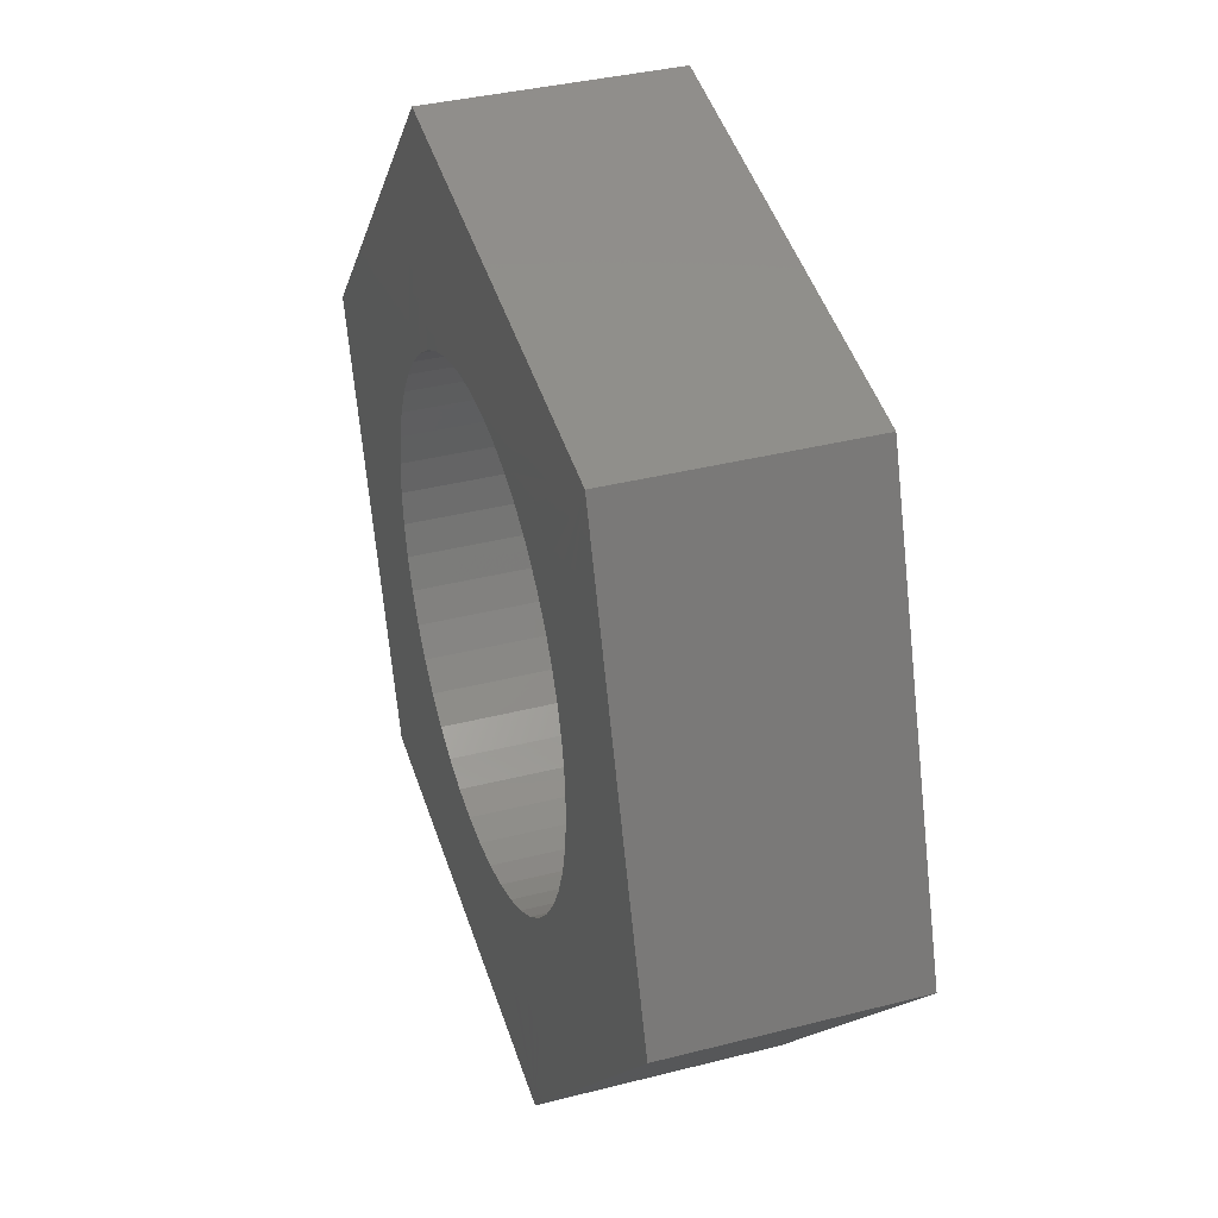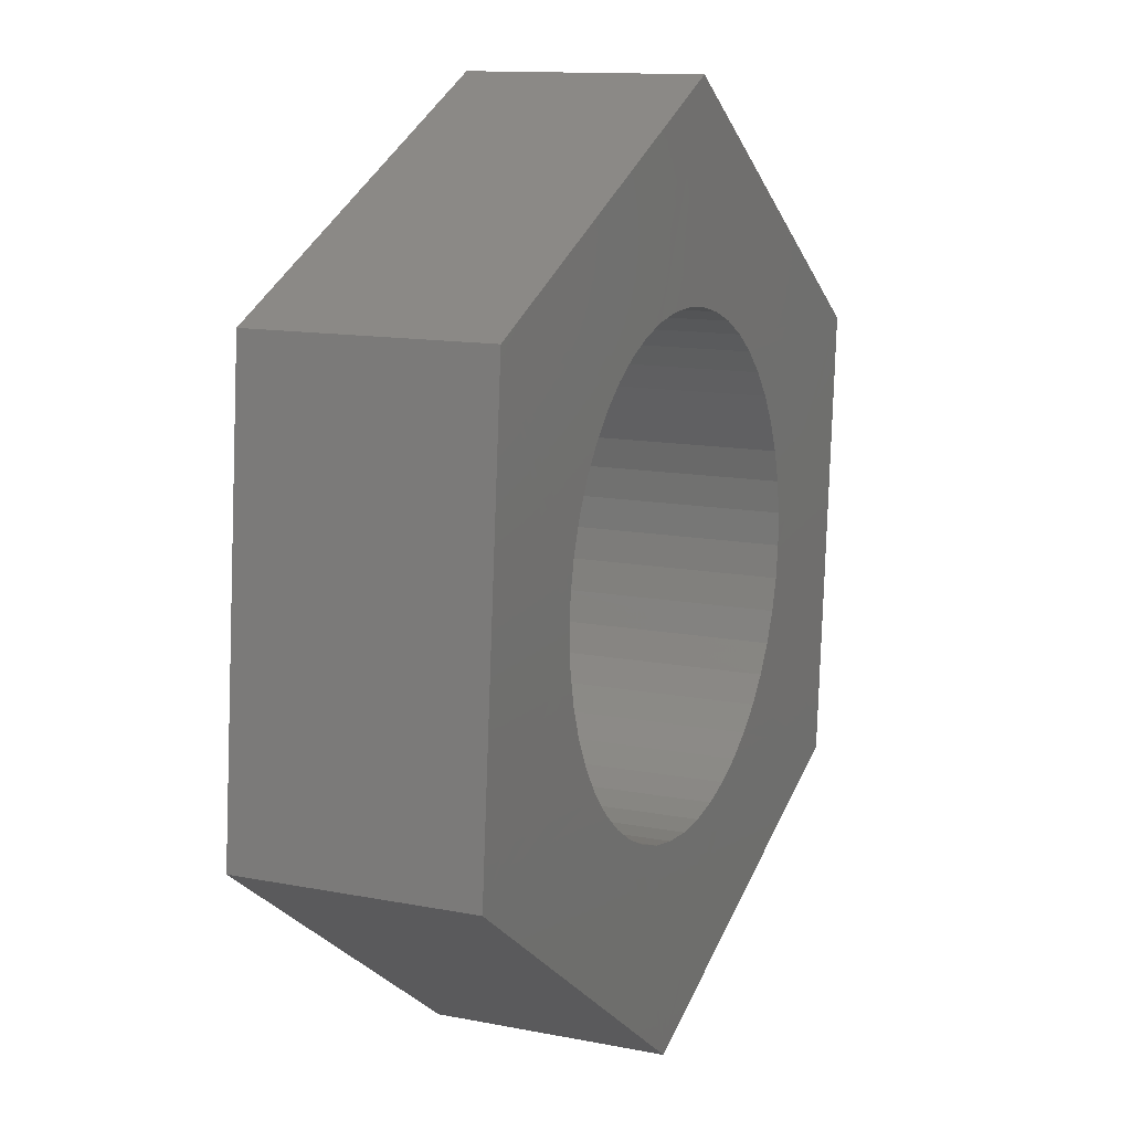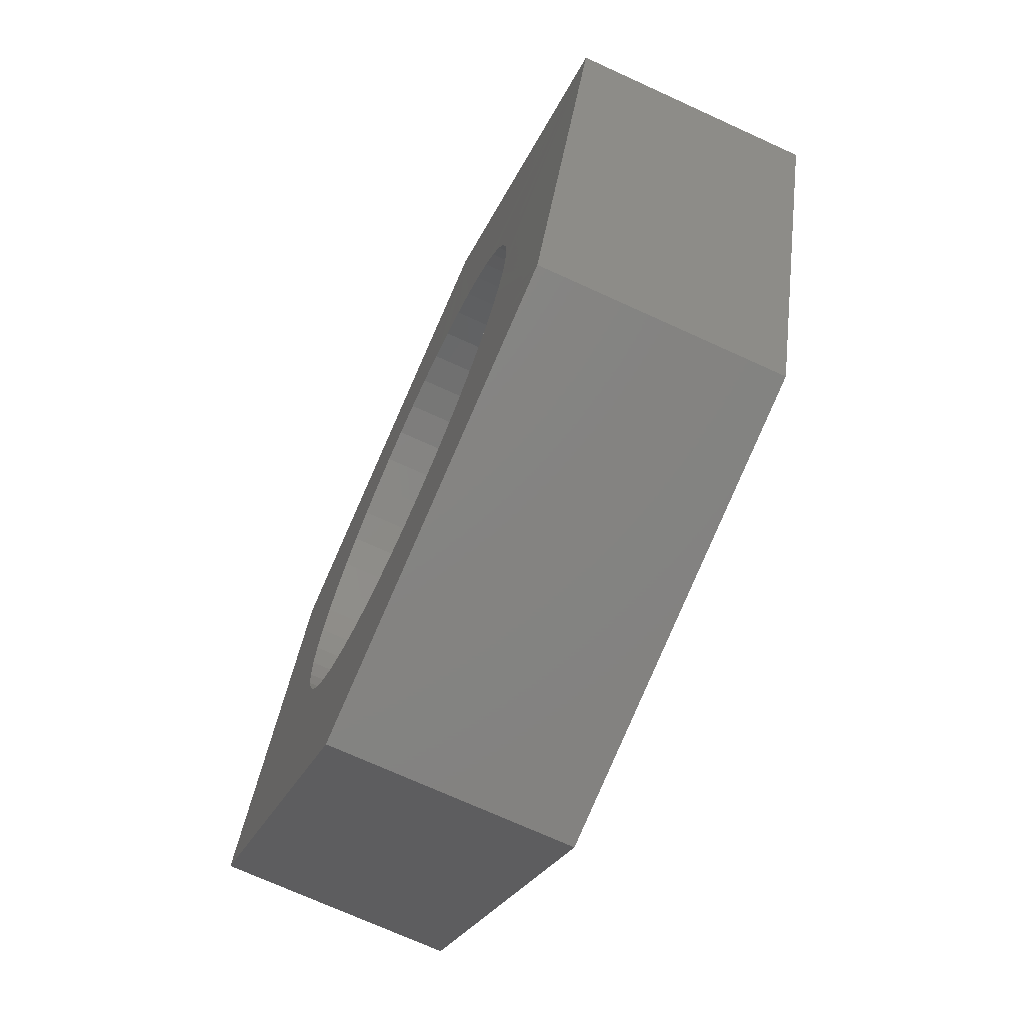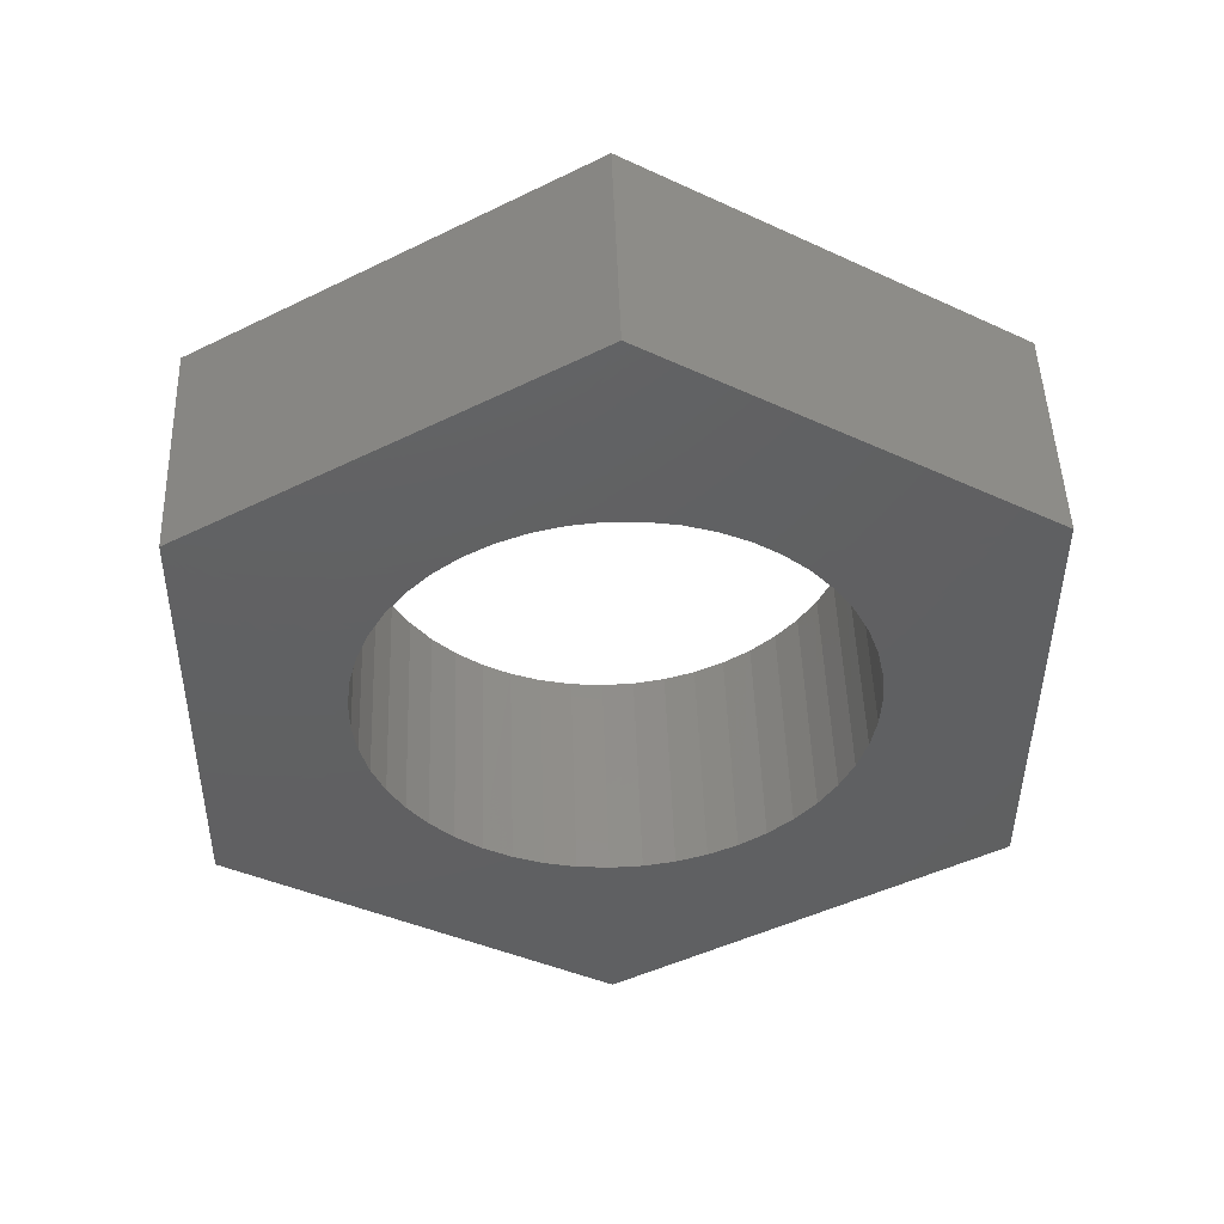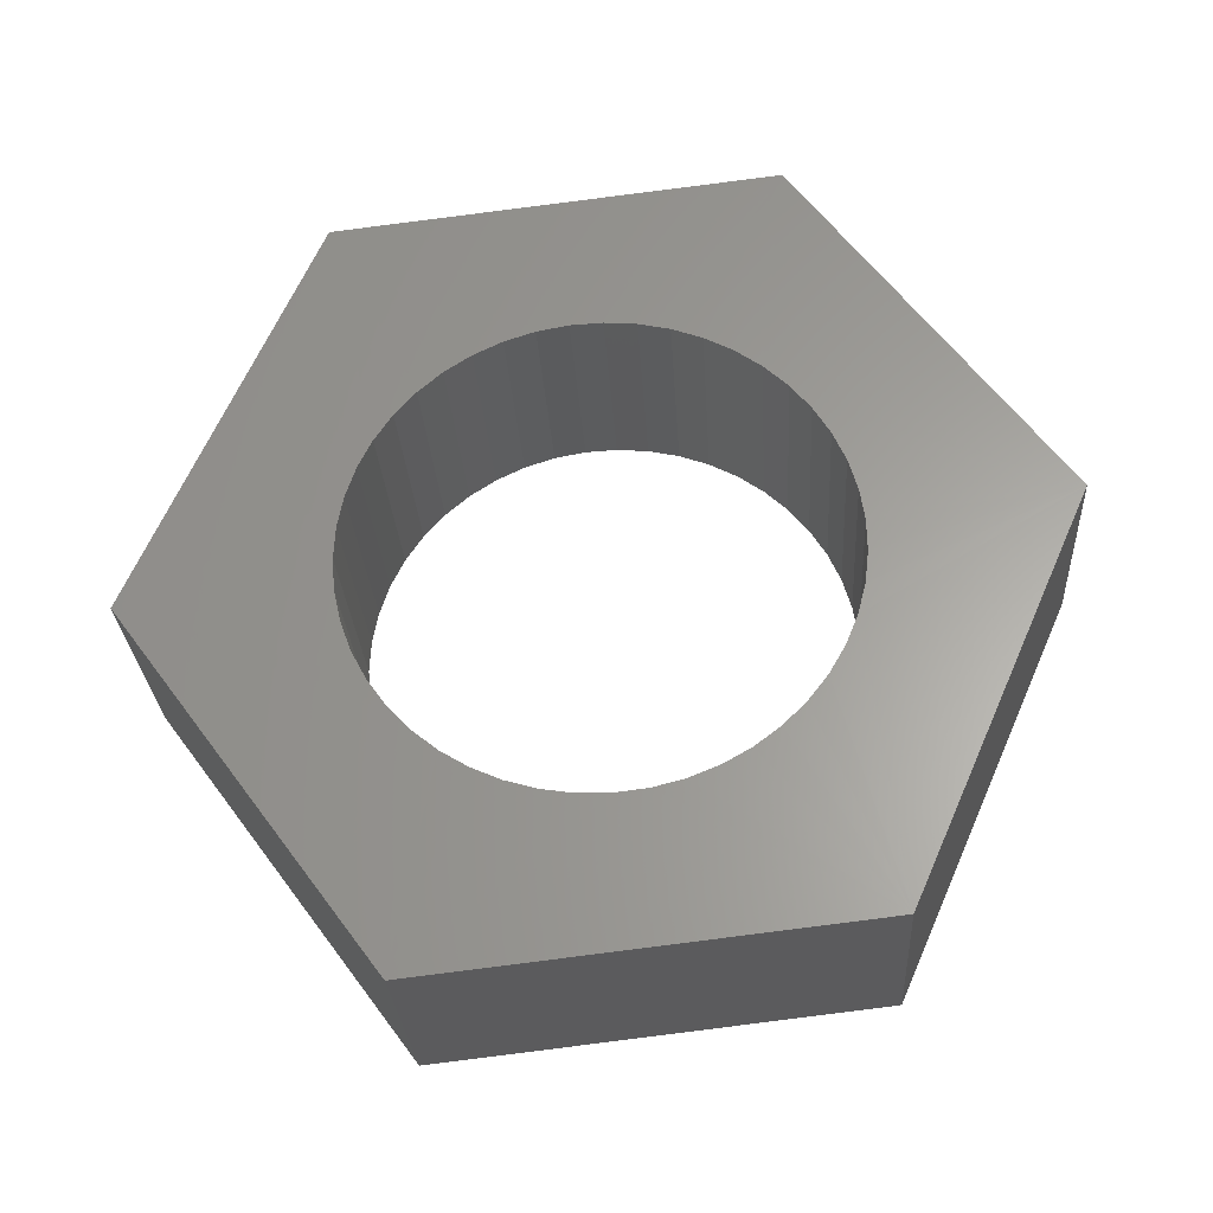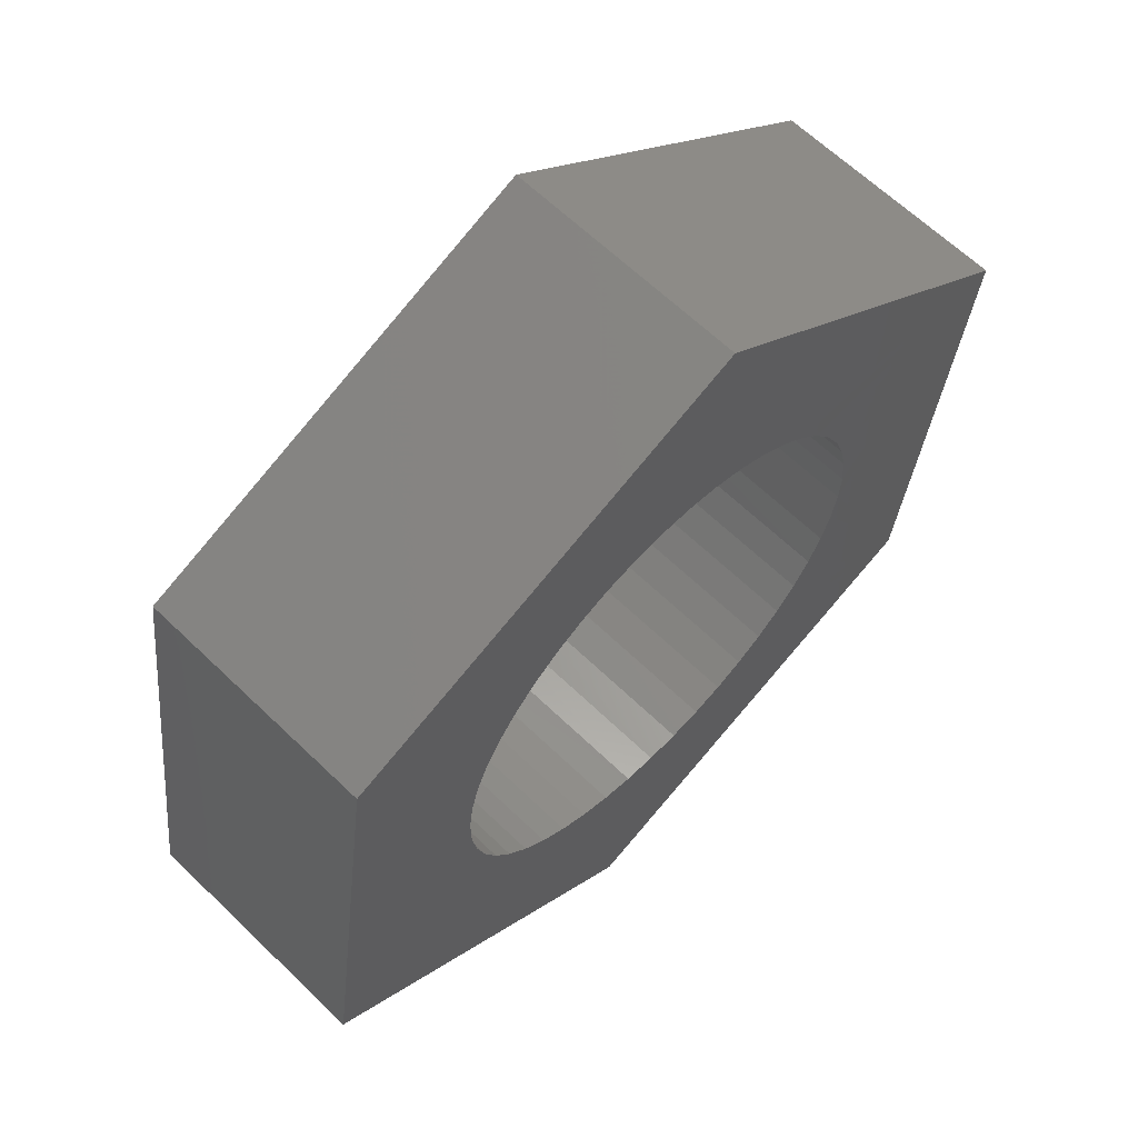
<metadata>
{"format":"stl","ext":"stl","renderer":"f3d","projection":"perspective","resolution":1024,"background":"white","views":[{"elev":27.7,"azim":-106.0,"up":"+Z"},{"elev":18.6,"azim":-62.6,"up":"+Z"},{"elev":-65.0,"azim":68.0,"up":"+Z"},{"elev":-39.0,"azim":10.0,"up":"+Y"},{"elev":63.8,"azim":-25.9,"up":"+Y"},{"elev":67.2,"azim":-43.3,"up":"+Z"}]}
</metadata>
<code>
# stl→obj: 101 verts, 212 faces
v 2587 1431 1372
v 2589 1438 1384
v 2589 1431 1385
v 2586 1438 1371
v 2579 1438 1393
v 2566 1438 1389
v 2579 1431 1393
v 2566 1431 1389
v 2578 1431 1387
v 2579 1431 1387
v 2576 1431 1387
v 2577 1431 1387
v 2580 1431 1386
v 2581 1431 1386
v 2574 1431 1387
v 2575 1431 1387
v 2582 1431 1385
v 2583 1431 1384
v 2583 1431 1383
v 2584 1431 1382
v 2584 1431 1381
v 2584 1431 1380
v 2584 1431 1379
v 2578 1438 1387
v 2579 1438 1387
v 2577 1438 1387
v 2580 1438 1386
v 2576 1438 1387
v 2581 1438 1386
v 2575 1438 1387
v 2581 1438 1385
v 2574 1438 1387
v 2582 1438 1384
v 2573 1438 1387
v 2583 1438 1383
v 2573 1431 1386
v 2573 1438 1386
v 2564 1437 1375
v 2564 1430 1376
v 2570 1430 1383
v 2570 1431 1384
v 2571 1431 1385
v 2572 1431 1386
v 2569 1430 1381
v 2570 1430 1382
v 2572 1438 1386
v 2583 1438 1382
v 2571 1438 1385
v 2583 1438 1381
v 2570 1438 1384
v 2584 1438 1380
v 2570 1438 1383
v 2583 1431 1378
v 2583 1438 1379
v 2570 1437 1383
v 2583 1431 1377
v 2583 1438 1378
v 2569 1437 1382
v 2583 1431 1376
v 2583 1438 1377
v 2569 1437 1381
v 2582 1431 1376
v 2582 1438 1376
v 2569 1430 1380
v 2569 1437 1380
v 2581 1431 1375
v 2582 1438 1375
v 2569 1430 1379
v 2569 1437 1379
v 2581 1431 1374
v 2581 1438 1375
v 2570 1430 1378
v 2569 1437 1378
v 2580 1430 1374
v 2580 1438 1374
v 2570 1430 1377
v 2570 1437 1377
v 2574 1430 1367
v 2579 1430 1373
v 2580 1437 1373
v 2570 1430 1376
v 2570 1437 1376
v 2578 1430 1373
v 2579 1437 1373
v 2571 1430 1376
v 2571 1437 1375
v 2577 1430 1373
v 2578 1437 1373
v 2572 1430 1375
v 2576 1430 1373
v 2577 1437 1373
v 2572 1430 1374
v 2572 1437 1374
v 2575 1430 1373
v 2576 1437 1373
v 2573 1430 1374
v 2573 1437 1373
v 2574 1430 1373
v 2575 1437 1373
v 2574 1437 1373
v 2574 1437 1367
f 1 2 3
f 4 2 1
f 5 6 7
f 6 8 7
f 3 5 7
f 9 10 7
f 11 12 7
f 12 9 7
f 9 9 7
f 10 13 7
f 13 14 7
f 14 3 7
f 8 15 7
f 15 16 7
f 16 11 7
f 2 5 3
f 17 18 3
f 14 17 3
f 17 17 3
f 18 19 3
f 19 20 3
f 20 21 3
f 21 22 3
f 22 23 3
f 23 1 3
f 9 24 10
f 24 25 10
f 25 13 10
f 9 26 9
f 26 24 9
f 25 27 13
f 27 14 13
f 12 28 9
f 28 26 9
f 27 29 14
f 29 17 14
f 11 30 12
f 30 28 12
f 29 31 17
f 31 17 17
f 16 32 11
f 32 30 11
f 31 33 17
f 33 18 17
f 15 34 16
f 34 32 16
f 33 35 18
f 35 19 18
f 8 36 15
f 36 37 15
f 37 34 15
f 6 38 8
f 38 39 8
f 40 41 8
f 41 42 8
f 42 42 8
f 42 43 8
f 43 36 8
f 39 44 8
f 44 45 8
f 45 40 8
f 35 35 19
f 35 20 19
f 43 46 36
f 46 37 36
f 35 47 20
f 47 21 20
f 42 48 43
f 48 46 43
f 47 49 21
f 49 22 21
f 42 50 42
f 50 48 42
f 49 51 22
f 51 23 22
f 41 52 42
f 52 50 42
f 53 1 23
f 51 54 23
f 54 53 23
f 40 55 41
f 55 52 41
f 56 1 53
f 54 57 53
f 57 56 53
f 45 58 40
f 58 55 40
f 59 1 56
f 57 60 56
f 60 59 56
f 44 61 45
f 61 58 45
f 62 1 59
f 60 63 59
f 63 62 59
f 39 64 44
f 64 65 44
f 65 61 44
f 66 1 62
f 63 67 62
f 67 66 62
f 39 68 64
f 68 69 64
f 69 65 64
f 70 1 66
f 67 71 66
f 71 70 66
f 39 72 68
f 72 73 68
f 73 69 68
f 74 1 70
f 71 75 70
f 75 74 70
f 39 76 72
f 76 77 72
f 77 73 72
f 78 4 1
f 74 78 1
f 79 78 74
f 75 80 74
f 80 79 74
f 39 81 76
f 81 82 76
f 82 77 76
f 83 78 79
f 80 84 79
f 84 83 79
f 39 85 81
f 85 86 81
f 86 82 81
f 87 78 83
f 84 88 83
f 88 87 83
f 39 89 85
f 89 86 85
f 86 86 85
f 90 78 87
f 88 91 87
f 91 90 87
f 39 92 89
f 92 93 89
f 93 86 89
f 94 78 90
f 91 95 90
f 95 94 90
f 78 96 92
f 39 78 92
f 96 97 92
f 97 93 92
f 98 78 94
f 95 99 94
f 99 98 94
f 78 98 96
f 98 100 96
f 100 97 96
f 99 100 98
f 38 101 39
f 101 78 39
f 101 4 78
f 2 31 5
f 31 29 5
f 29 27 5
f 27 25 5
f 25 24 5
f 24 26 5
f 26 28 5
f 28 30 5
f 30 32 5
f 32 6 5
f 35 35 2
f 35 33 2
f 33 31 2
f 51 49 2
f 49 47 2
f 47 35 2
f 4 57 2
f 57 54 2
f 54 51 2
f 34 6 32
f 37 6 34
f 55 58 6
f 58 38 6
f 37 46 6
f 46 48 6
f 48 50 6
f 50 52 6
f 52 55 6
f 4 60 57
f 4 63 60
f 61 38 58
f 4 67 63
f 65 38 61
f 4 71 67
f 69 38 65
f 4 75 71
f 73 38 69
f 4 80 75
f 77 38 73
f 101 84 4
f 84 80 4
f 82 38 77
f 101 88 84
f 86 38 82
f 101 91 88
f 86 38 86
f 101 95 91
f 101 38 86
f 93 101 86
f 101 99 95
f 97 101 93
f 101 100 99
f 100 101 97

</code>
